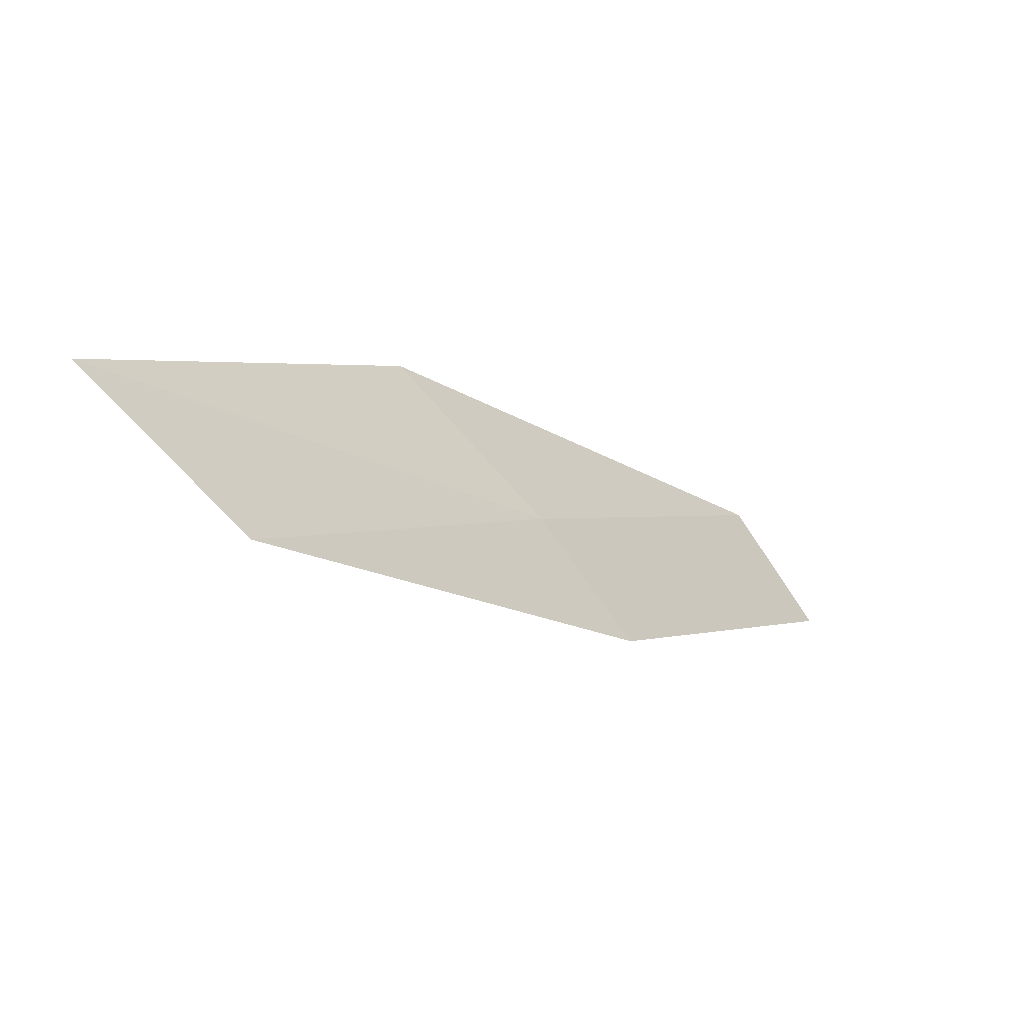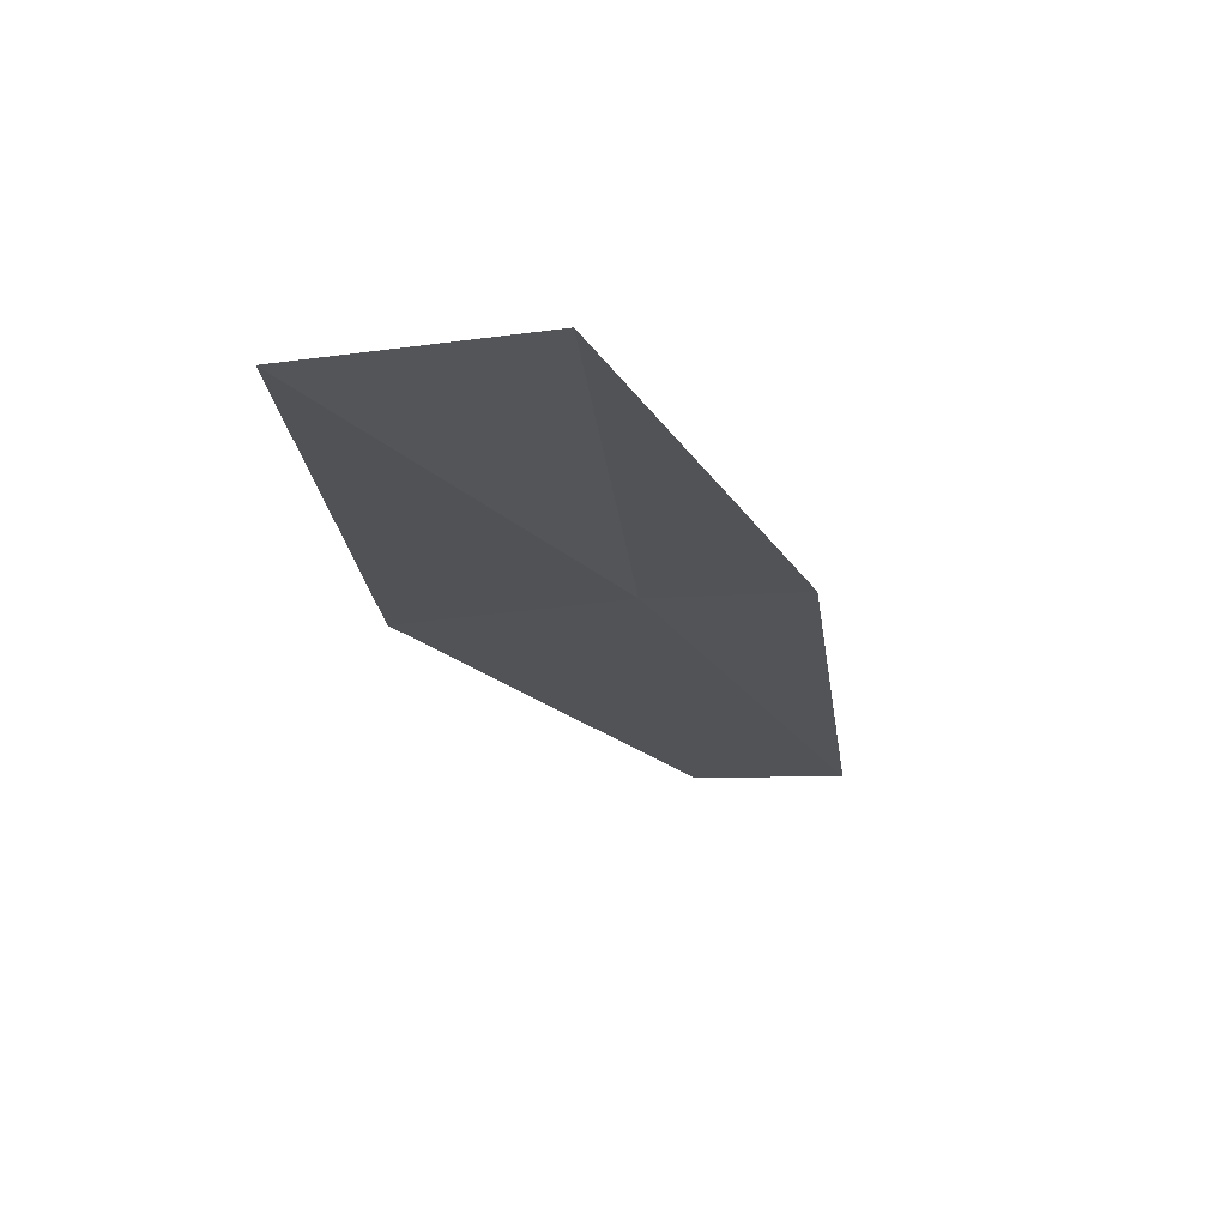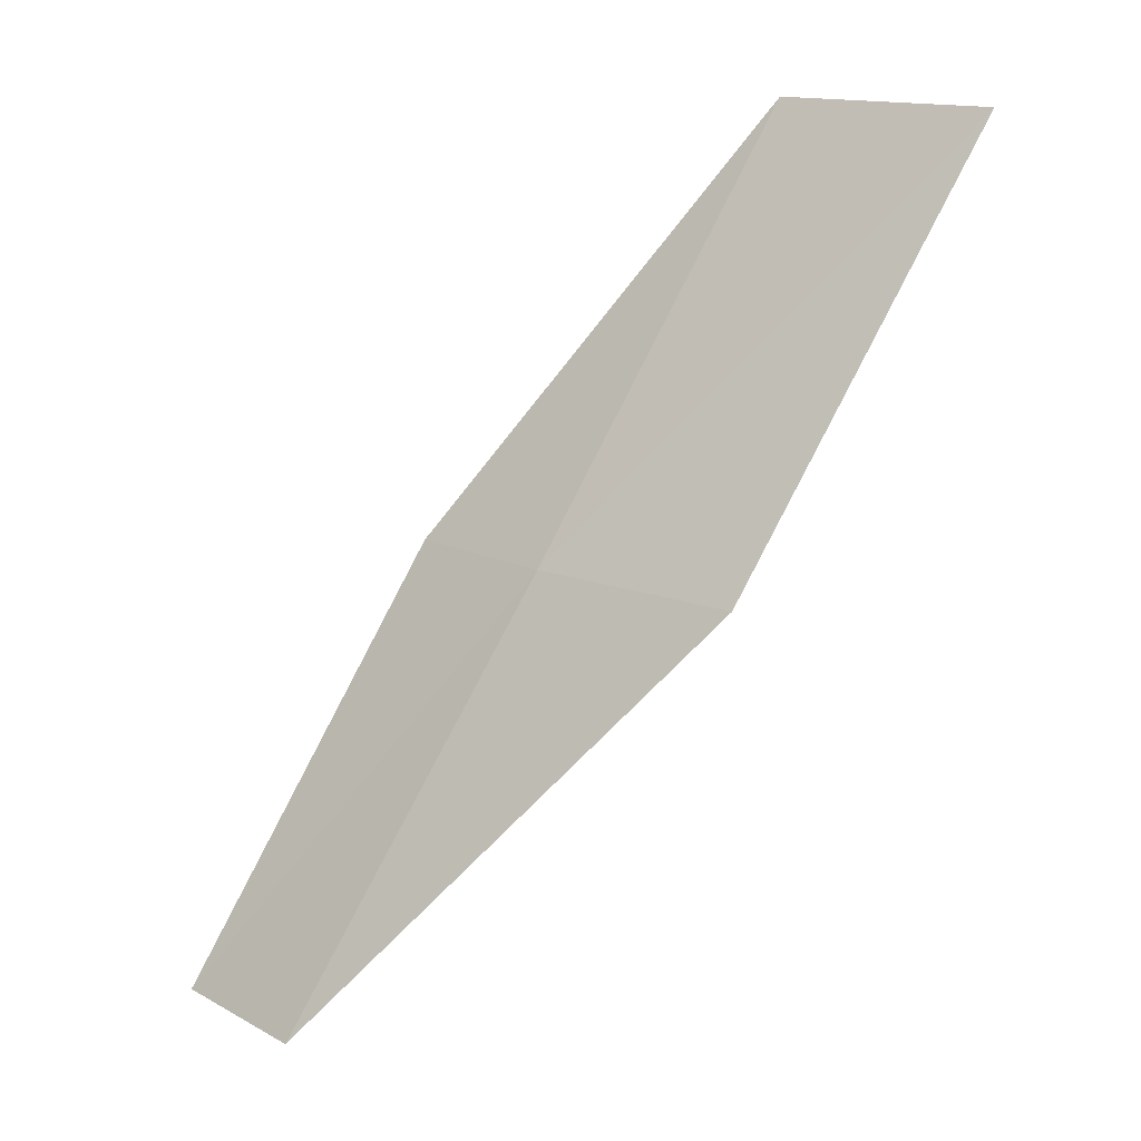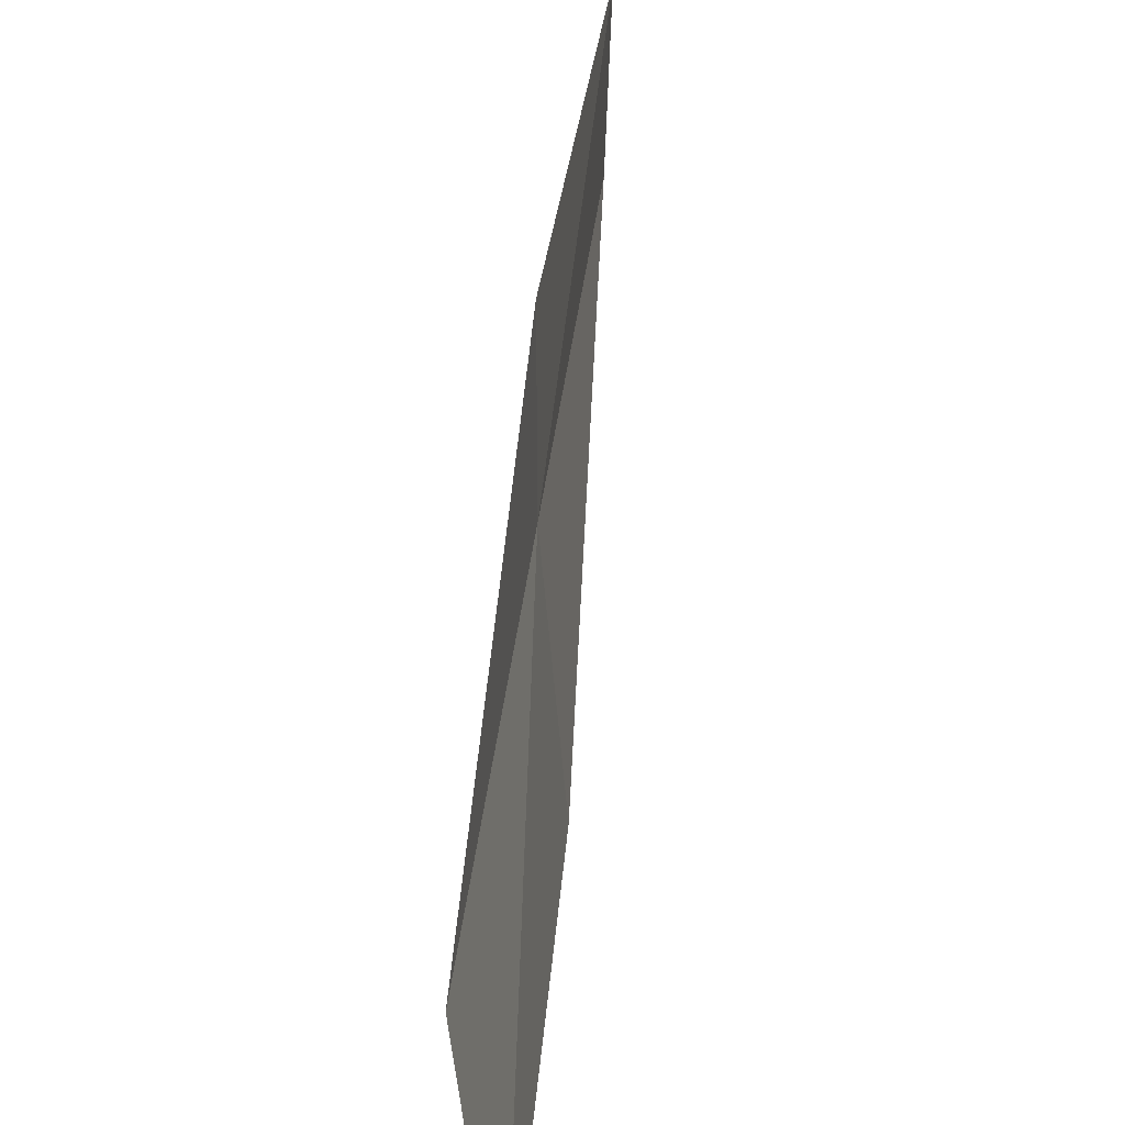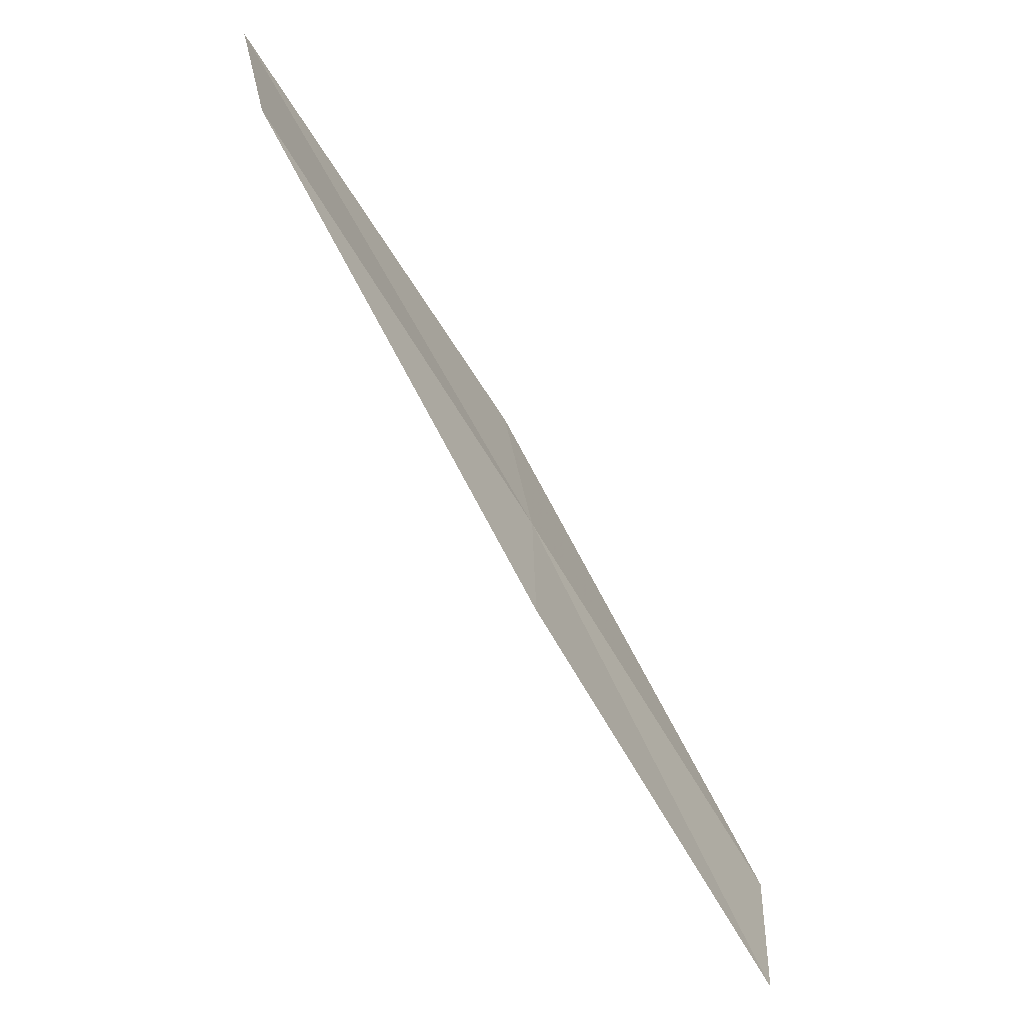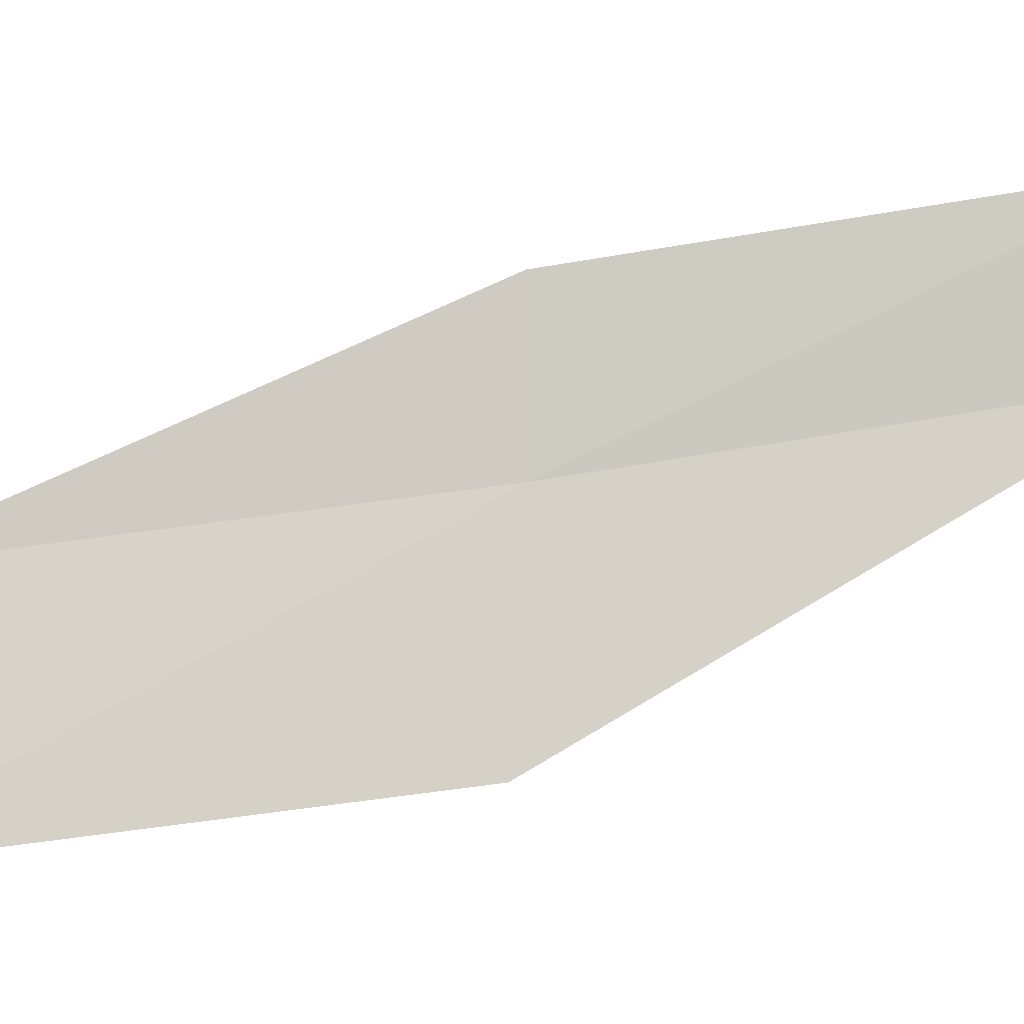
<metadata>
{"format":"obj","ext":"obj","renderer":"f3d","projection":"perspective","resolution":1024,"background":"white","views":[{"elev":79.4,"azim":144.6,"up":"+Z"},{"elev":36.7,"azim":86.5,"up":"+Z"},{"elev":15.6,"azim":-44.9,"up":"+Z"},{"elev":24.8,"azim":36.5,"up":"+Y"},{"elev":31.9,"azim":179.2,"up":"+Z"},{"elev":-4.6,"azim":119.9,"up":"+Y"}]}
</metadata>
<code>
v -6.465 -22.96 2
v -6.467 -22.22 2
v -7.621 -21.85 0
v -7.657 -22.59 0
v -6.343 -23.99 2
v -5.254 -23.27 4
v -5.079 -24.29 4
f 1 2 3
f 1 3 4
f 1 4 5
f 1 6 2
f 1 7 6
f 1 5 7

</code>
